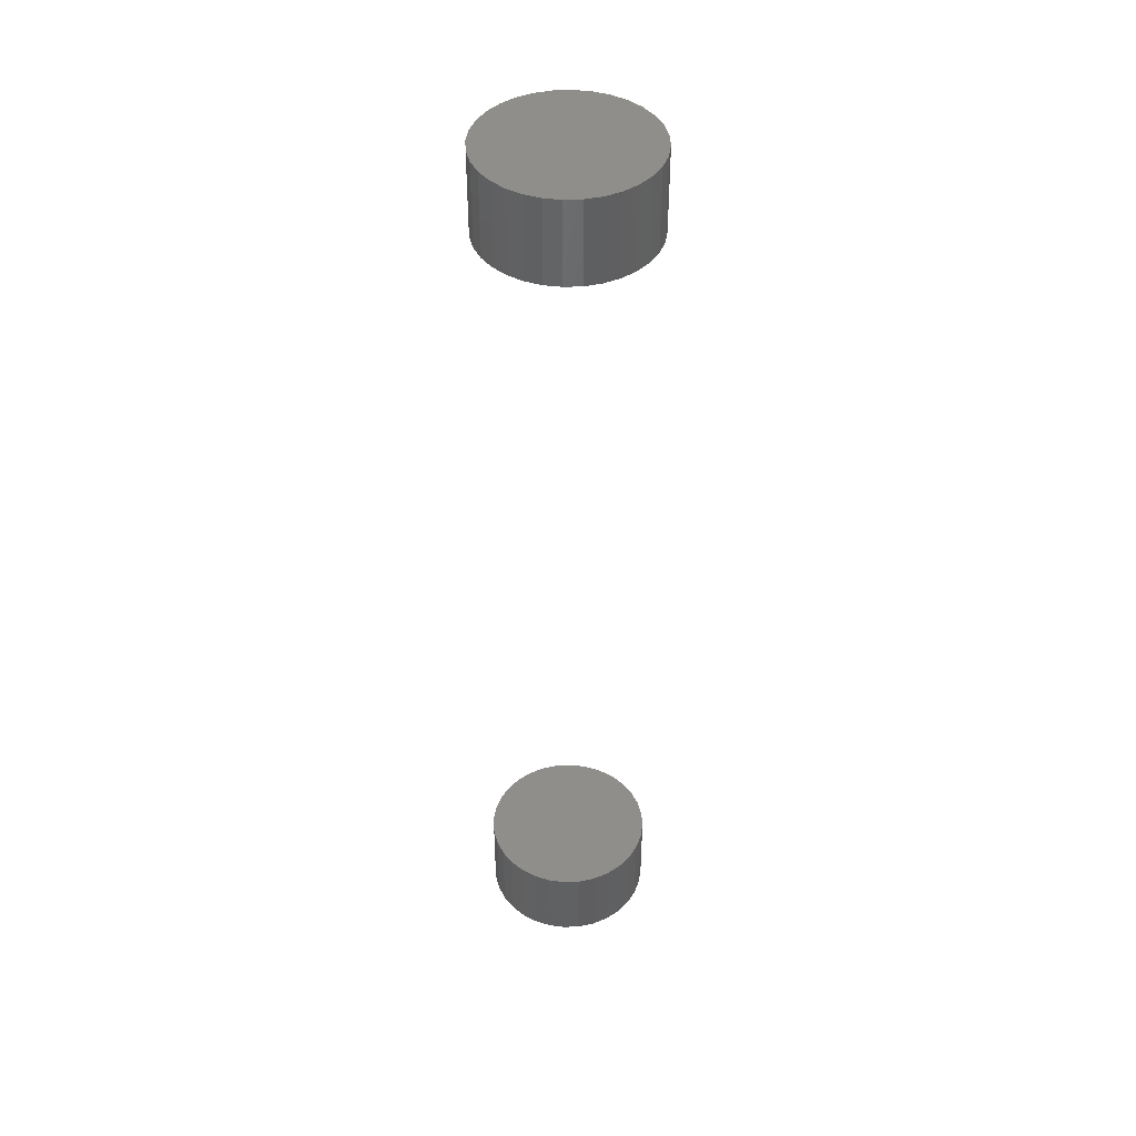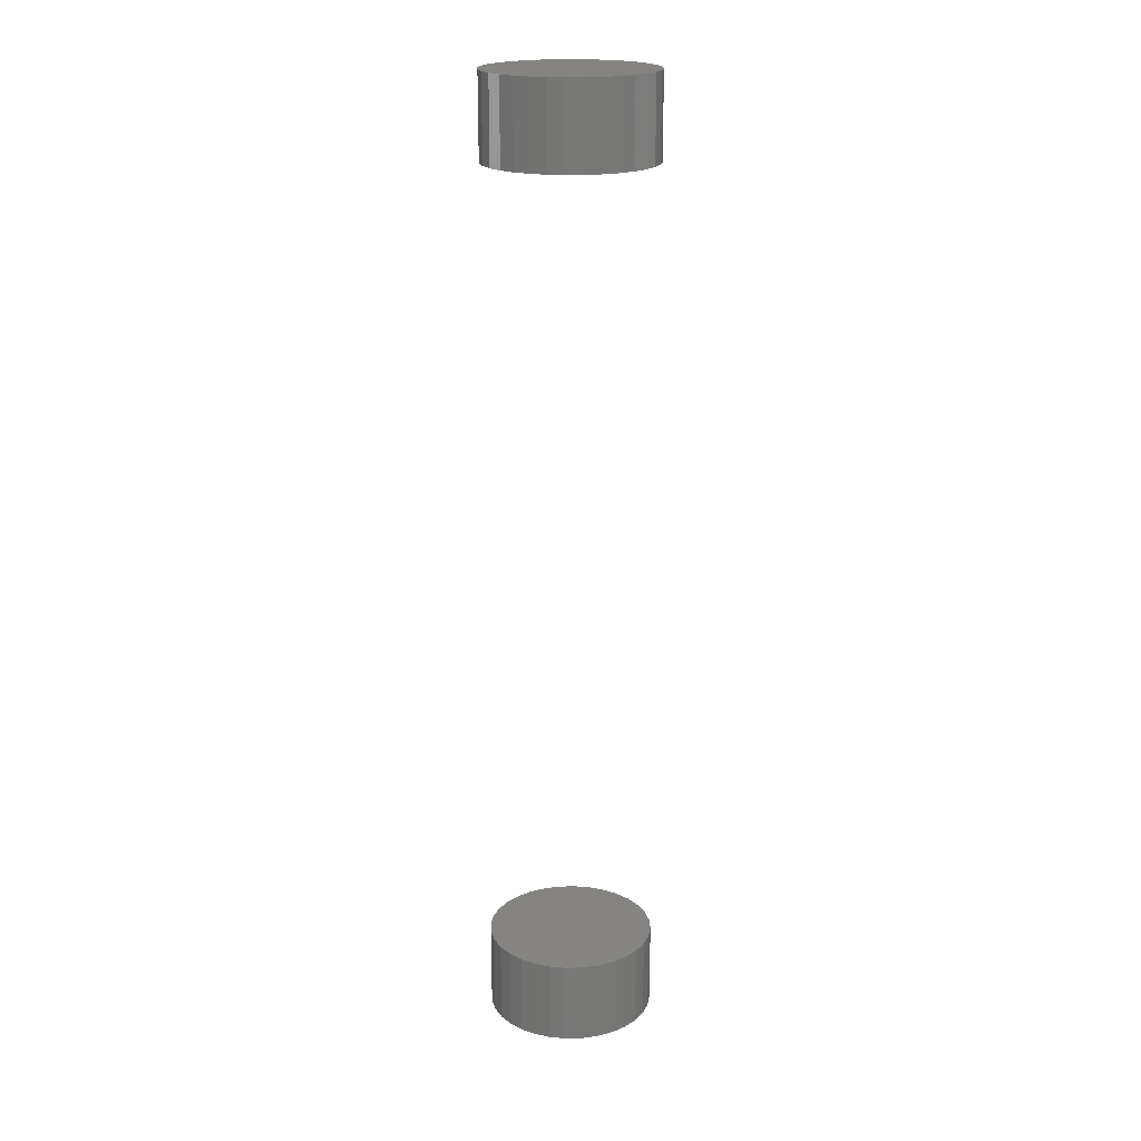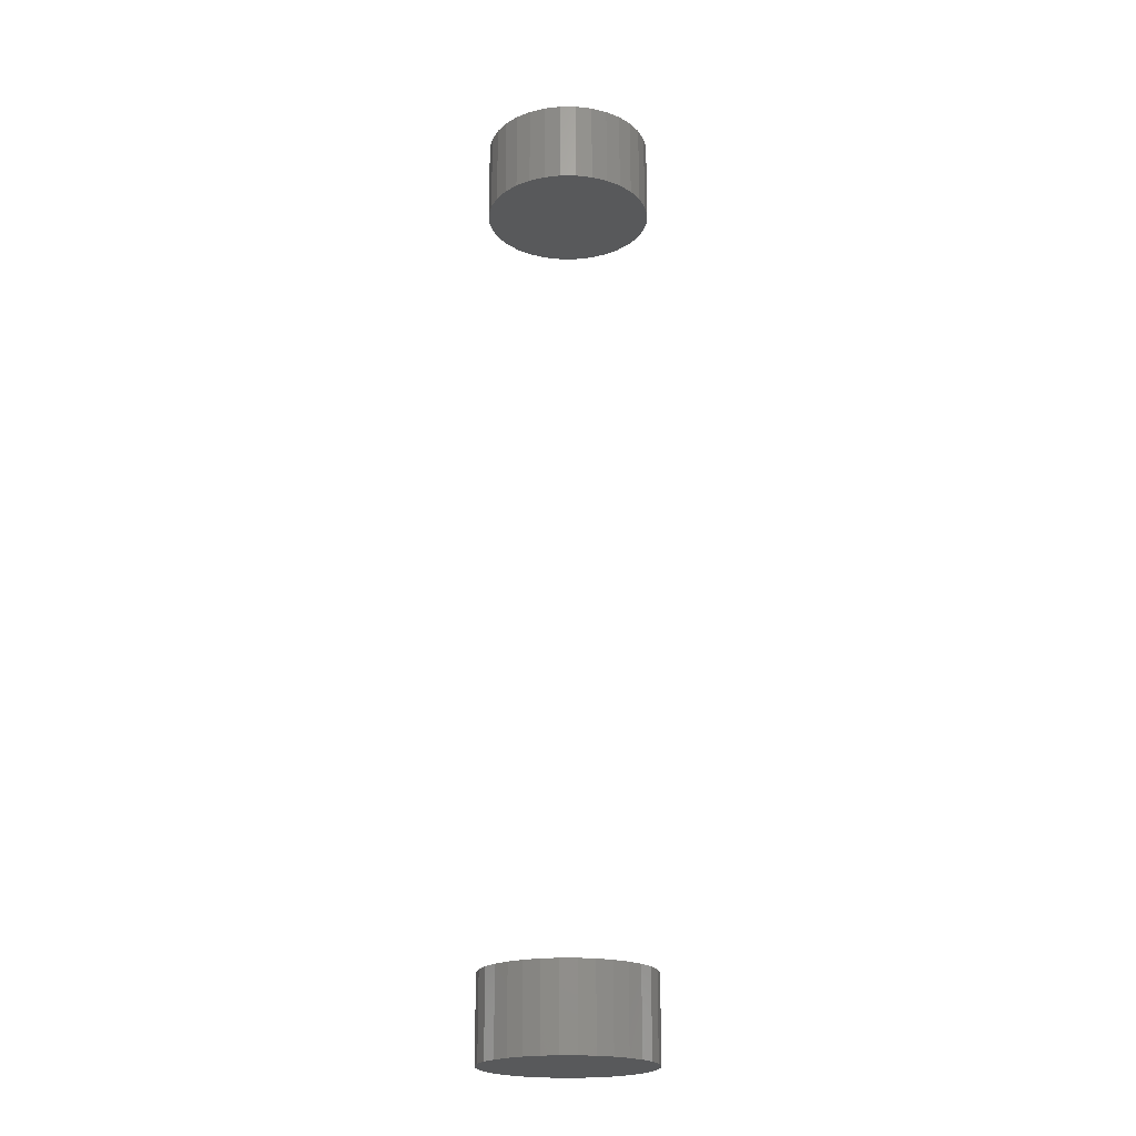
<metadata>
{"format":"stl","ext":"stl","renderer":"f3d","projection":"perspective","resolution":1024,"background":"white","views":[{"elev":43.8,"azim":160.3,"up":"+Z"},{"elev":19.9,"azim":-165.9,"up":"+Z"},{"elev":-21.2,"azim":163.0,"up":"+Z"}]}
</metadata>
<code>
# stl→obj: 128 verts, 248 faces
v 0.07179 -1.74e-17 -0.7812
v 0.07179 0 -0.7109
v 0.07043 -0.01386 -0.7812
v 0.07043 -0.01386 -0.7109
v 0.06638 -0.02719 -0.7812
v 0.06638 -0.02719 -0.7109
v 0.05982 -0.03947 -0.7812
v 0.05982 -0.03947 -0.7109
v 0.05098 -0.05024 -0.7812
v 0.05098 -0.05024 -0.7109
v 0.04021 -0.05908 -0.7812
v 0.04021 -0.05908 -0.7109
v 0.02793 -0.06564 -0.7812
v 0.02793 -0.06564 -0.7109
v 0.0146 -0.06969 -0.7812
v 0.0146 -0.06969 -0.7109
v 0.0007401 -0.07105 -0.7812
v 0.0007401 -0.07105 -0.7109
v -0.01312 -0.06969 -0.7812
v -0.01312 -0.06969 -0.7109
v -0.02645 -0.06564 -0.7812
v -0.02645 -0.06564 -0.7109
v -0.03873 -0.05908 -0.7812
v -0.03873 -0.05908 -0.7109
v -0.0495 -0.05024 -0.7812
v -0.0495 -0.05024 -0.7109
v -0.05834 -0.03947 -0.7812
v -0.05834 -0.03947 -0.7109
v -0.0649 -0.02719 -0.7812
v -0.0649 -0.02719 -0.7109
v -0.06895 -0.01386 -0.7812
v -0.06895 -0.01386 -0.7109
v -0.07031 8.701e-18 -0.7812
v -0.07031 8.701e-18 -0.7109
v 0.07179 0 -0.03906
v 0.07179 0 0.03125
v 0.07043 -0.01386 -0.03906
v 0.07043 -0.01386 0.03125
v 0.06638 -0.02719 -0.03906
v 0.06638 -0.02719 0.03125
v 0.05982 -0.03947 -0.03906
v 0.05982 -0.03947 0.03125
v 0.05098 -0.05024 -0.03906
v 0.05098 -0.05024 0.03125
v 0.04021 -0.05908 -0.03906
v 0.04021 -0.05908 0.03125
v 0.02793 -0.06564 -0.03906
v 0.02793 -0.06564 0.03125
v 0.0146 -0.06969 -0.03906
v 0.0146 -0.06969 0.03125
v 0.0007401 -0.07105 -0.03906
v 0.0007401 -0.07105 0.03125
v -0.01312 -0.06969 -0.03906
v -0.01312 -0.06969 0.03125
v -0.02645 -0.06564 -0.03906
v -0.02645 -0.06564 0.03125
v -0.03873 -0.05908 -0.03906
v -0.03873 -0.05908 0.03125
v -0.0495 -0.05024 -0.03906
v -0.0495 -0.05024 0.03125
v -0.05834 -0.03947 -0.03906
v -0.05834 -0.03947 0.03125
v -0.0649 -0.02719 -0.03906
v -0.0649 -0.02719 0.03125
v -0.06895 -0.01386 -0.03906
v -0.06895 -0.01386 0.03125
v -0.07031 8.701e-18 -0.03906
v -0.07031 8.701e-18 0.03125
v -0.06895 0.01386 -0.7812
v -0.06895 0.01386 -0.7109
v -0.0649 0.02719 -0.7812
v -0.0649 0.02719 -0.7109
v -0.05834 0.03947 -0.7812
v -0.05834 0.03947 -0.7109
v -0.0495 0.05024 -0.7812
v -0.0495 0.05024 -0.7109
v -0.03873 0.05908 -0.7812
v -0.03873 0.05908 -0.7109
v -0.02645 0.06564 -0.7812
v -0.02645 0.06564 -0.7109
v -0.01312 0.06969 -0.7812
v -0.01312 0.06969 -0.7109
v 0.0007401 0.07105 -0.7812
v 0.0007401 0.07105 -0.7109
v 0.0146 0.06969 -0.7812
v 0.0146 0.06969 -0.7109
v 0.02793 0.06564 -0.7812
v 0.02793 0.06564 -0.7109
v 0.04021 0.05908 -0.7812
v 0.04021 0.05908 -0.7109
v 0.05098 0.05024 -0.7812
v 0.05098 0.05024 -0.7109
v 0.05982 0.03947 -0.7812
v 0.05982 0.03947 -0.7109
v 0.06638 0.02719 -0.7812
v 0.06638 0.02719 -0.7109
v 0.07043 0.01386 -0.7812
v 0.07043 0.01386 -0.7109
v -0.06895 0.01386 -0.03906
v -0.06895 0.01386 0.03125
v -0.0649 0.02719 -0.03906
v -0.0649 0.02719 0.03125
v -0.05834 0.03947 -0.03906
v -0.05834 0.03947 0.03125
v -0.0495 0.05024 -0.03906
v -0.0495 0.05024 0.03125
v -0.03873 0.05908 -0.03906
v -0.03873 0.05908 0.03125
v -0.02645 0.06564 -0.03906
v -0.02645 0.06564 0.03125
v -0.01312 0.06969 -0.03906
v -0.01312 0.06969 0.03125
v 0.0007401 0.07105 -0.03906
v 0.0007401 0.07105 0.03125
v 0.0146 0.06969 -0.03906
v 0.0146 0.06969 0.03125
v 0.02793 0.06564 -0.03906
v 0.02793 0.06564 0.03125
v 0.04021 0.05908 -0.03906
v 0.04021 0.05908 0.03125
v 0.05098 0.05024 -0.03906
v 0.05098 0.05024 0.03125
v 0.05982 0.03947 -0.03906
v 0.05982 0.03947 0.03125
v 0.06638 0.02719 -0.03906
v 0.06638 0.02719 0.03125
v 0.07043 0.01386 -0.03906
v 0.07043 0.01386 0.03125
f 1 2 3
f 3 2 4
f 3 4 5
f 5 4 6
f 5 6 7
f 7 6 8
f 7 8 9
f 9 8 10
f 9 10 11
f 11 10 12
f 11 12 13
f 13 12 14
f 13 14 15
f 15 14 16
f 15 16 17
f 17 16 18
f 17 18 19
f 19 18 20
f 19 20 21
f 21 20 22
f 21 22 23
f 23 22 24
f 23 24 25
f 25 24 26
f 25 26 27
f 27 26 28
f 27 28 29
f 29 28 30
f 29 30 31
f 31 30 32
f 31 32 33
f 33 32 34
f 35 36 37
f 37 36 38
f 37 38 39
f 39 38 40
f 39 40 41
f 41 40 42
f 41 42 43
f 43 42 44
f 43 44 45
f 45 44 46
f 45 46 47
f 47 46 48
f 47 48 49
f 49 48 50
f 49 50 51
f 51 50 52
f 51 52 53
f 53 52 54
f 53 54 55
f 55 54 56
f 55 56 57
f 57 56 58
f 57 58 59
f 59 58 60
f 59 60 61
f 61 60 62
f 61 62 63
f 63 62 64
f 63 64 65
f 65 64 66
f 65 66 67
f 67 66 68
f 33 34 69
f 69 34 70
f 69 70 71
f 71 70 72
f 71 72 73
f 73 72 74
f 73 74 75
f 75 74 76
f 75 76 77
f 77 76 78
f 77 78 79
f 79 78 80
f 79 80 81
f 81 80 82
f 81 82 83
f 83 82 84
f 83 84 85
f 85 84 86
f 85 86 87
f 87 86 88
f 87 88 89
f 89 88 90
f 89 90 91
f 91 90 92
f 91 92 93
f 93 92 94
f 93 94 95
f 95 94 96
f 95 96 97
f 97 96 98
f 97 98 1
f 1 98 2
f 67 68 99
f 99 68 100
f 99 100 101
f 101 100 102
f 101 102 103
f 103 102 104
f 103 104 105
f 105 104 106
f 105 106 107
f 107 106 108
f 107 108 109
f 109 108 110
f 109 110 111
f 111 110 112
f 111 112 113
f 113 112 114
f 113 114 115
f 115 114 116
f 115 116 117
f 117 116 118
f 117 118 119
f 119 118 120
f 119 120 121
f 121 120 122
f 121 122 123
f 123 122 124
f 123 124 125
f 125 124 126
f 125 126 127
f 127 126 128
f 127 128 35
f 35 128 36
f 113 115 111
f 109 111 115
f 117 109 115
f 107 109 117
f 119 107 117
f 105 107 119
f 121 105 119
f 103 105 121
f 123 103 121
f 43 59 41
f 57 59 43
f 45 57 43
f 55 57 45
f 47 55 45
f 53 55 47
f 49 53 47
f 51 53 49
f 59 61 41
f 41 61 63
f 41 63 39
f 39 63 65
f 39 65 37
f 37 65 67
f 37 67 35
f 35 67 99
f 35 99 127
f 127 99 101
f 127 101 125
f 125 101 103
f 125 103 123
f 82 86 84
f 86 82 80
f 86 80 88
f 88 80 78
f 88 78 90
f 90 78 76
f 90 76 92
f 92 76 74
f 92 74 94
f 8 26 10
f 10 26 24
f 10 24 12
f 12 24 22
f 12 22 14
f 14 22 20
f 14 20 16
f 16 20 18
f 94 74 96
f 96 74 72
f 96 72 98
f 98 72 70
f 98 70 2
f 2 70 34
f 2 34 4
f 4 34 32
f 4 32 6
f 6 32 30
f 6 30 8
f 8 30 28
f 8 28 26
f 112 116 114
f 116 112 110
f 116 110 118
f 118 110 108
f 118 108 120
f 120 108 106
f 120 106 122
f 122 106 104
f 122 104 124
f 42 60 44
f 44 60 58
f 44 58 46
f 46 58 56
f 46 56 48
f 48 56 54
f 48 54 50
f 50 54 52
f 124 104 126
f 126 104 102
f 126 102 128
f 128 102 100
f 128 100 36
f 36 100 68
f 36 68 38
f 38 68 66
f 38 66 40
f 40 66 64
f 40 64 42
f 42 64 62
f 42 62 60
f 83 85 81
f 79 81 85
f 87 79 85
f 77 79 87
f 89 77 87
f 75 77 89
f 91 75 89
f 73 75 91
f 93 73 91
f 9 25 7
f 23 25 9
f 11 23 9
f 21 23 11
f 13 21 11
f 19 21 13
f 15 19 13
f 17 19 15
f 25 27 7
f 7 27 29
f 7 29 5
f 5 29 31
f 5 31 3
f 3 31 33
f 3 33 1
f 1 33 69
f 1 69 97
f 97 69 71
f 97 71 95
f 95 71 73
f 95 73 93

</code>
